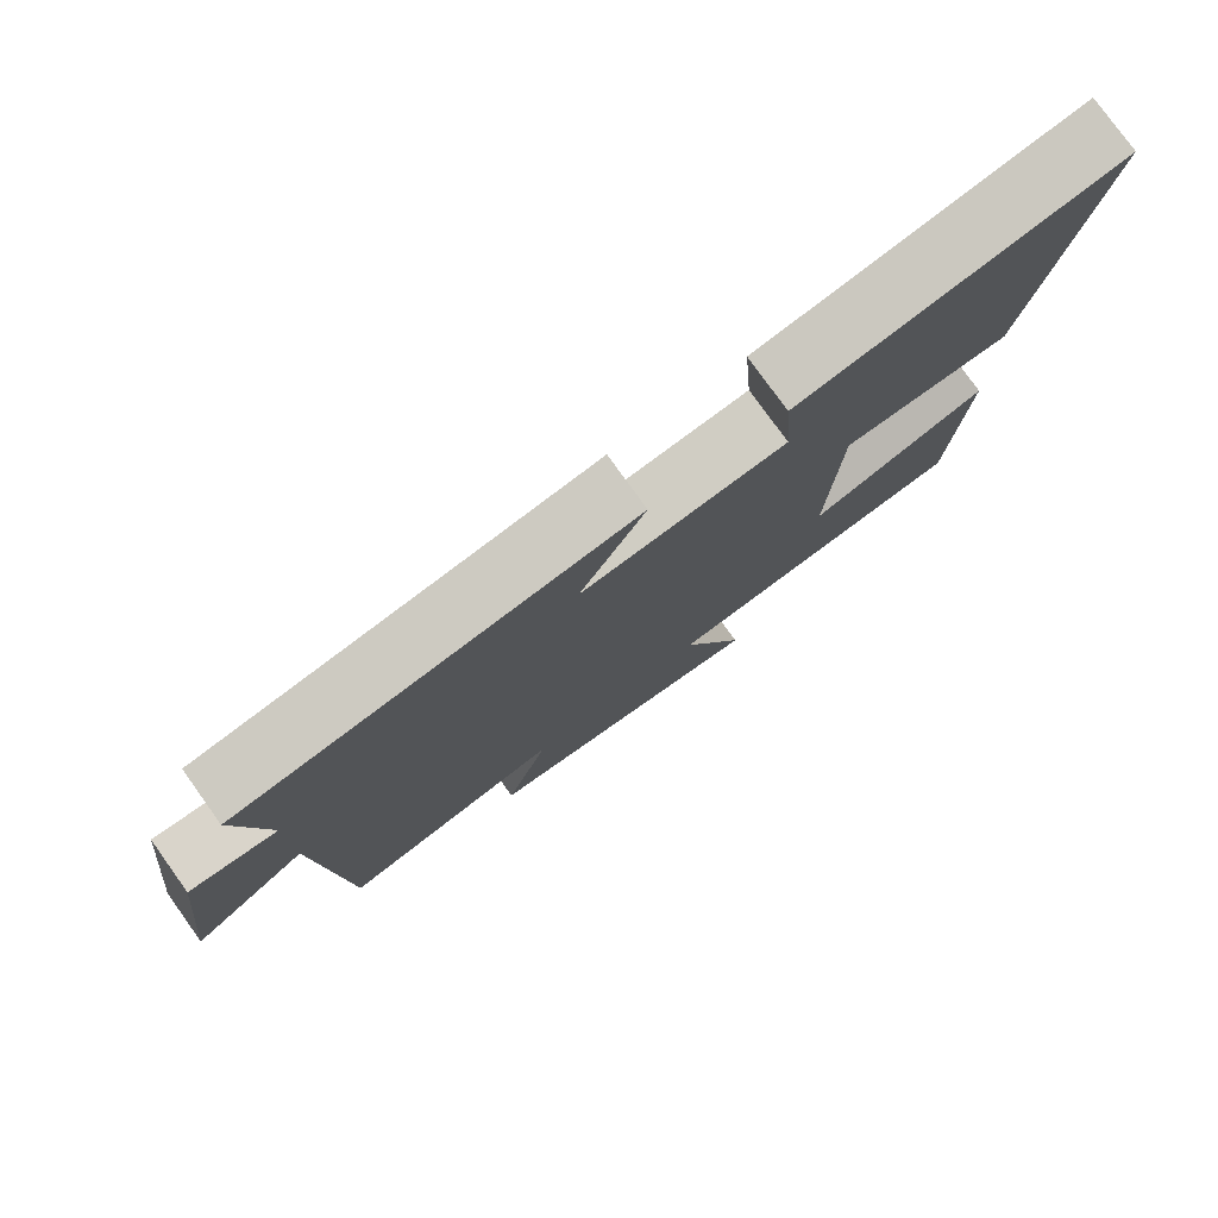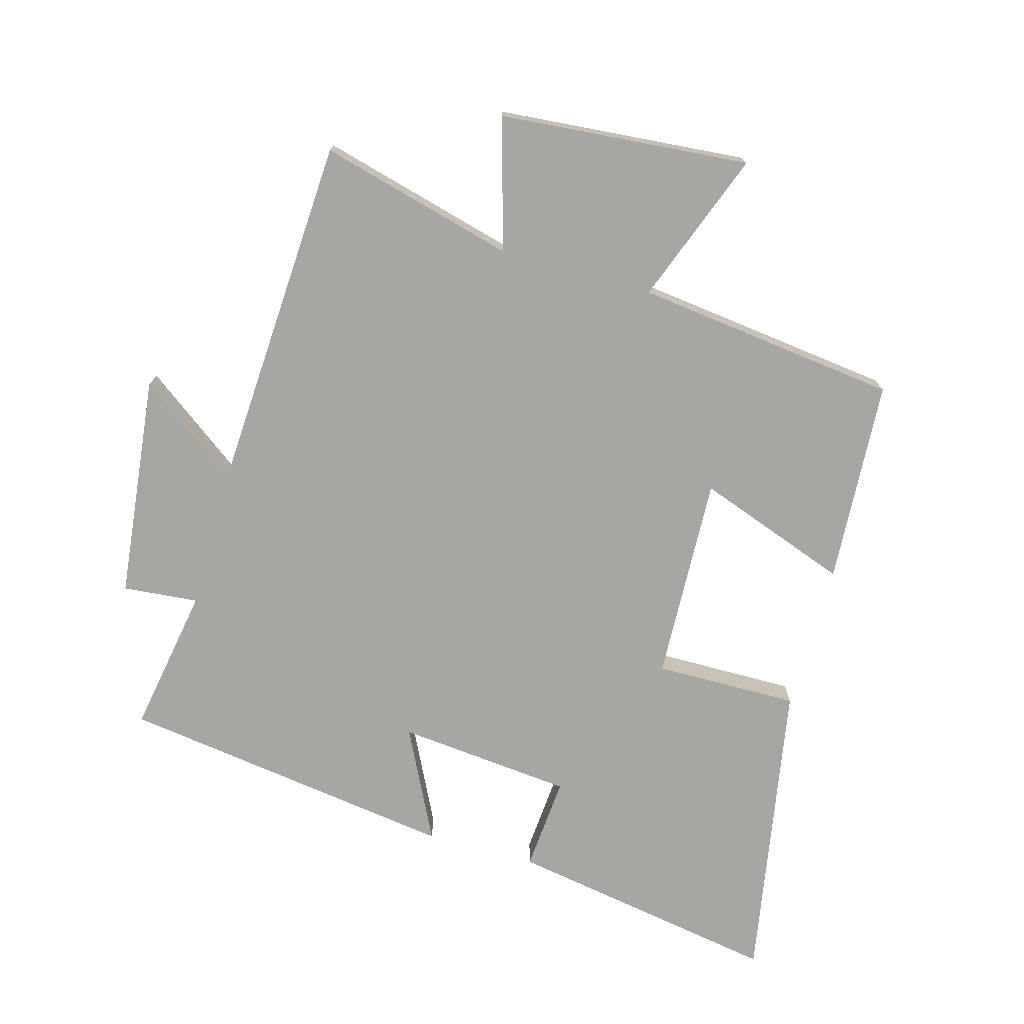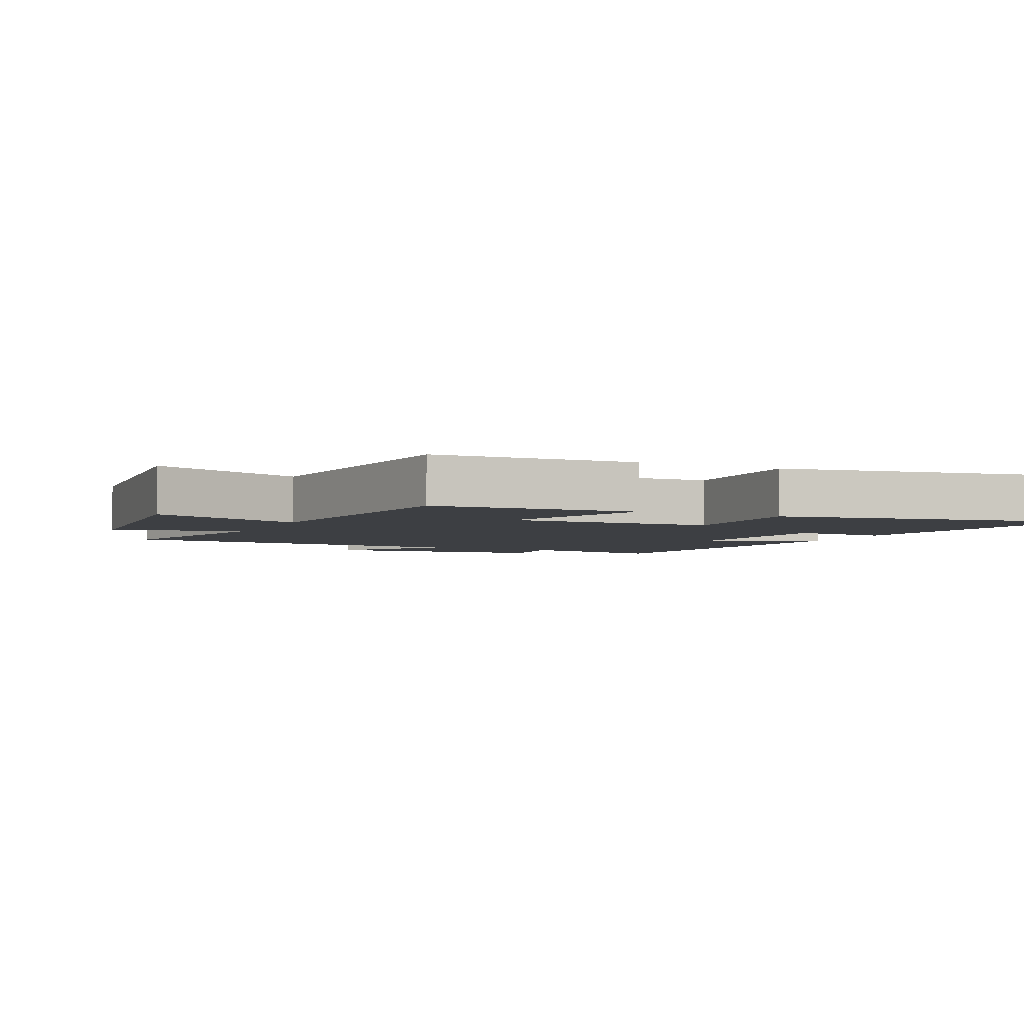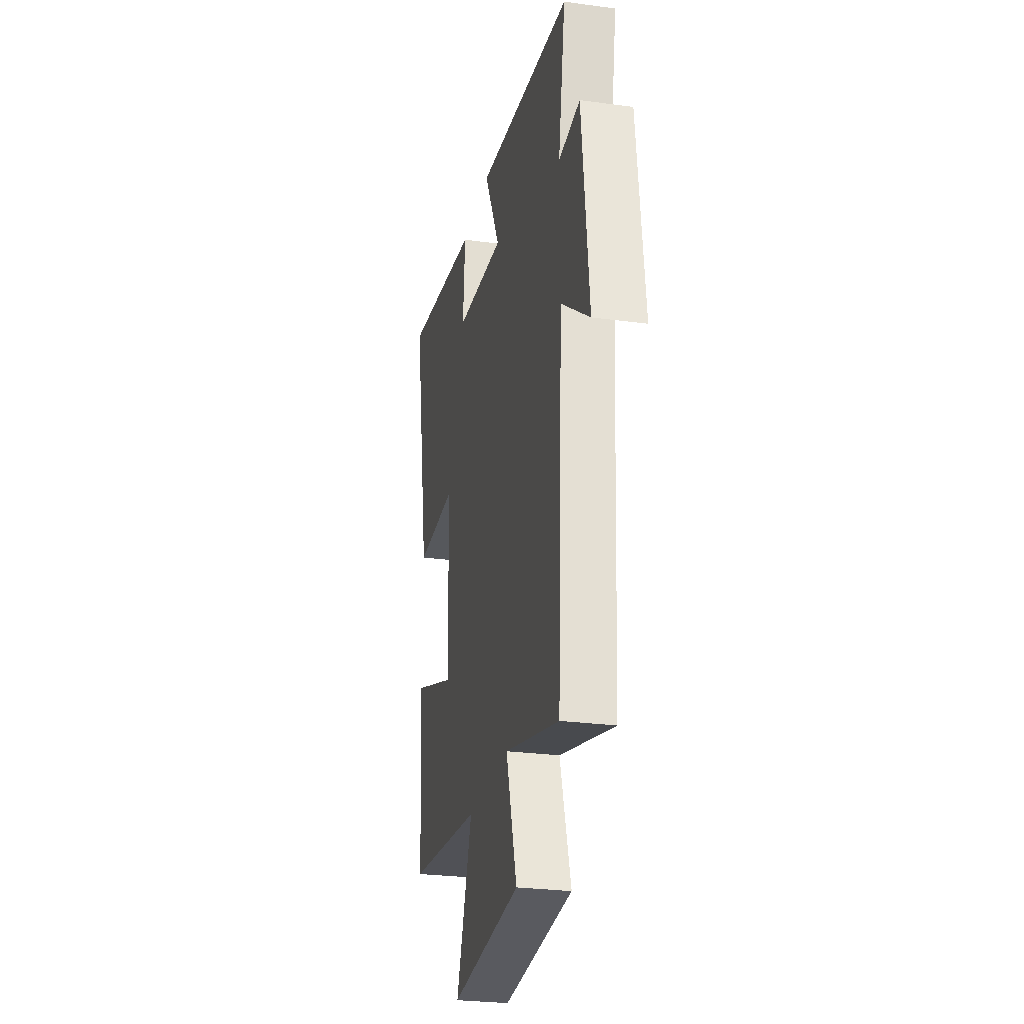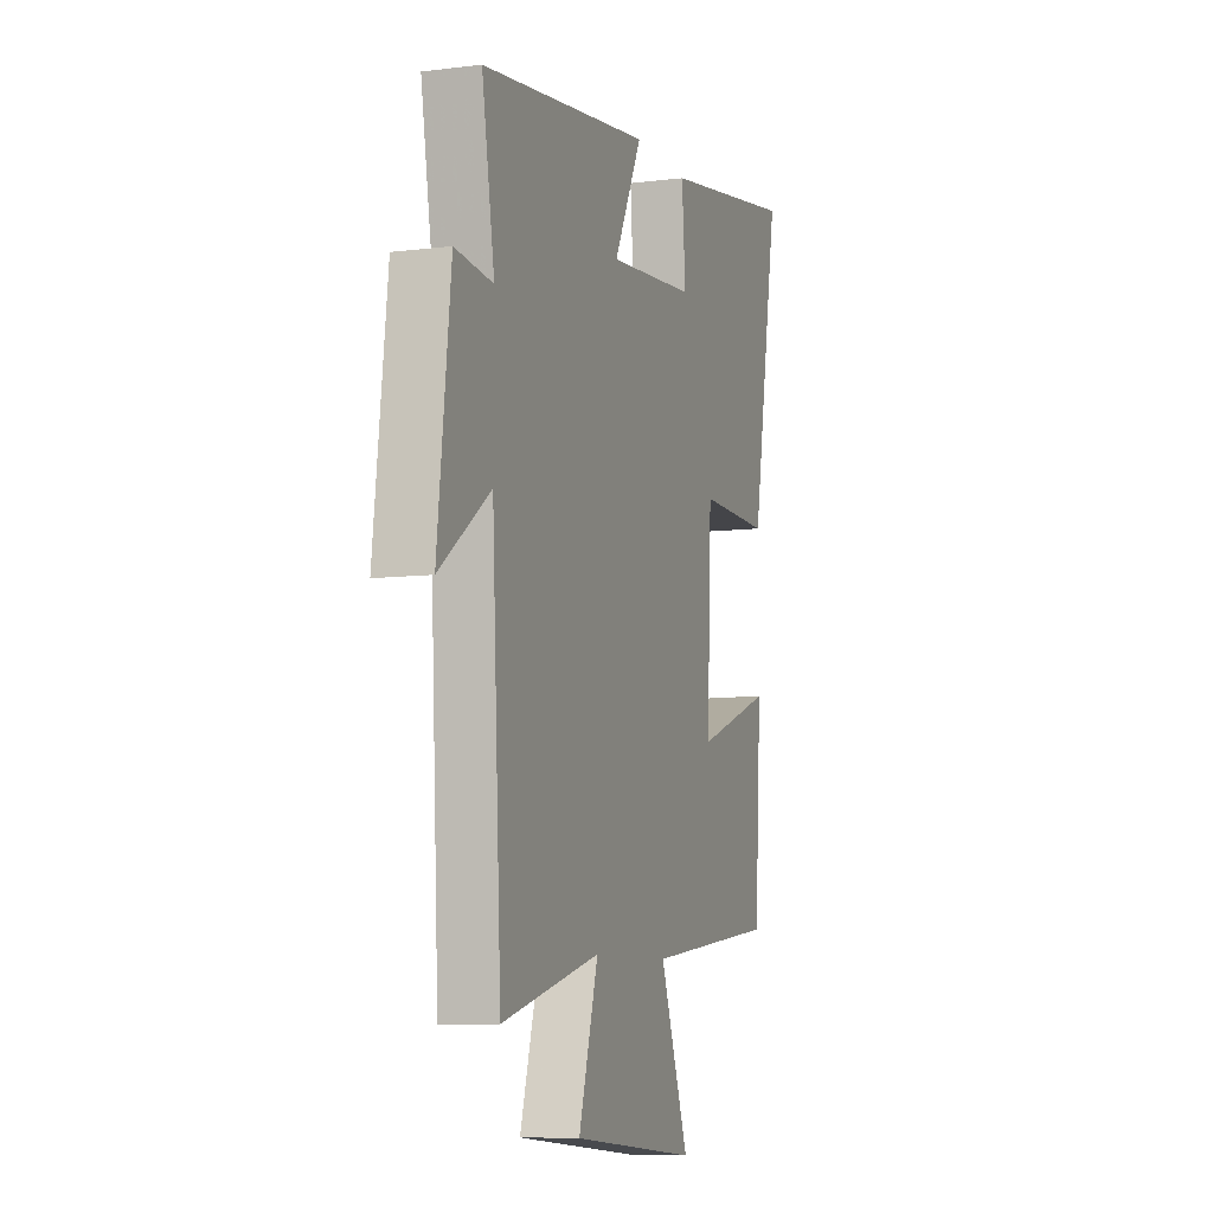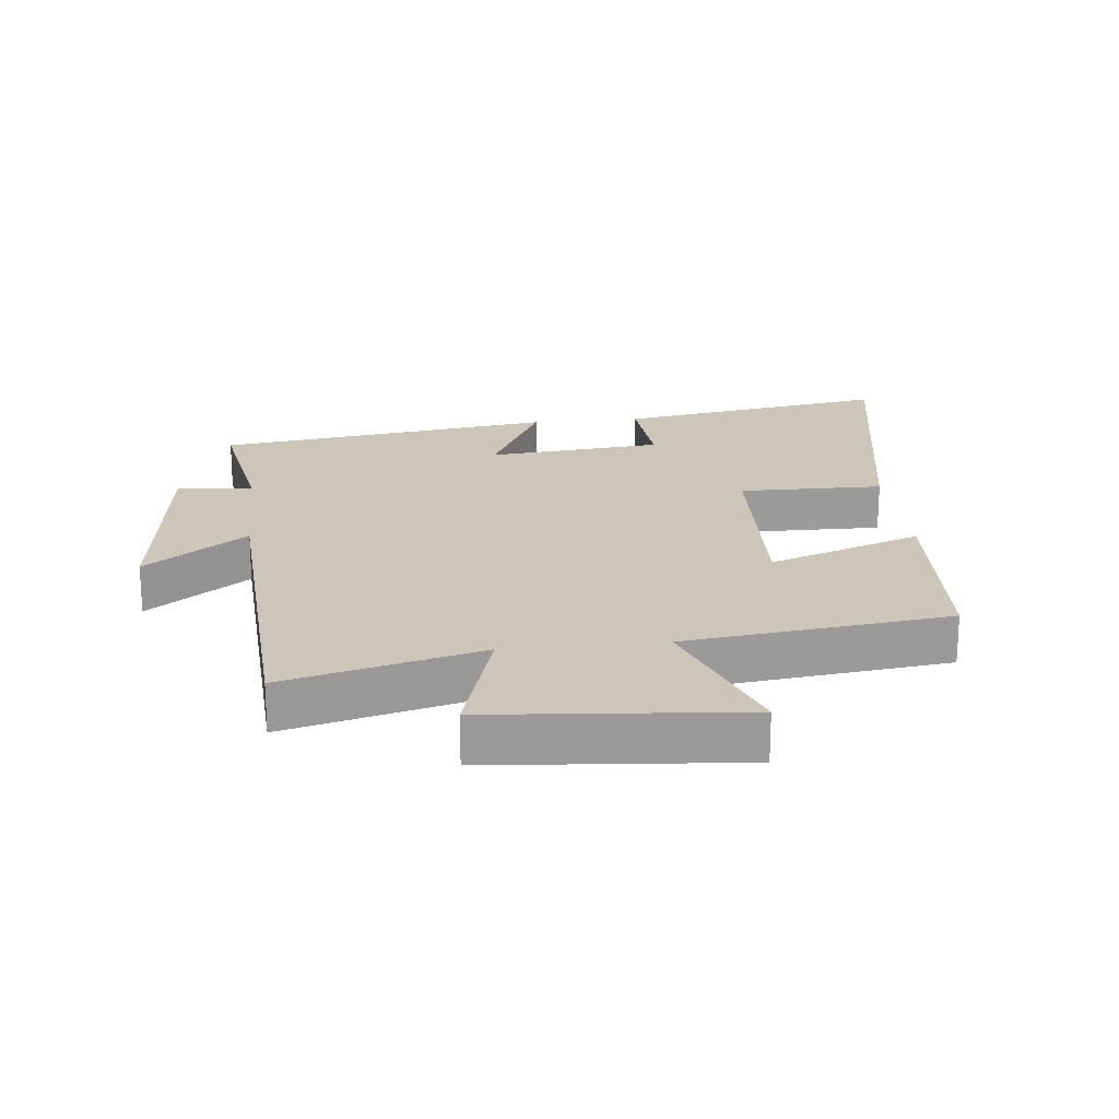
<metadata>
{"format":"obj","ext":"obj","renderer":"f3d","projection":"perspective","resolution":1024,"background":"white","views":[{"elev":78.7,"azim":144.3,"up":"+Z"},{"elev":-74.1,"azim":164.2,"up":"+Y"},{"elev":-4.0,"azim":-115.0,"up":"+Y"},{"elev":-27.1,"azim":78.1,"up":"+Z"},{"elev":-8.3,"azim":109.1,"up":"+Z"},{"elev":20.8,"azim":173.8,"up":"+Y"}]}
</metadata>
<code>
v -0.586 0.07 0.572
v -0.161 0.07 0.5
v -0.172 0.07 0.352
v 0.1 0.07 0.326
v 0.013 0.07 0.5
v 0.539 0.07 0.426
v 0.5 0.07 0.197
v 0.617 0.07 0.208
v 0.657 0.07 -0.138
v 0.5 0.07 -0.023
v 0.471 0.07 -0.579
v 0.168 0.07 -0.5
v 0.228 0.07 -0.703
v -0.16 0.07 -0.737
v -0.072 0.07 -0.5
v -0.48 0.07 -0.451
v -0.5 0.07 -0.134
v -0.263 0.07 -0.219
v -0.277 0.07 0.101
v -0.5 0.07 0.098
v -0.586 0 0.572
v -0.161 0 0.5
v -0.172 0 0.352
v 0.1 0 0.326
v 0.013 0 0.5
v 0.539 0 0.426
v 0.5 0 0.197
v 0.617 0 0.208
v 0.657 0 -0.138
v 0.5 0 -0.023
v 0.471 0 -0.579
v 0.168 0 -0.5
v 0.228 0 -0.703
v -0.16 0 -0.737
v -0.072 0 -0.5
v -0.48 0 -0.451
v -0.5 0 -0.134
v -0.263 0 -0.219
v -0.277 0 0.101
v -0.5 0 0.098
f 1 2 3
f 20 1 3
f 19 20 3
f 18 19 3 4
f 15 16 17 18
f 15 18 4
f 12 13 14 15
f 12 15 4
f 10 11 12 4
f 7 8 9 10
f 7 10 4 5
f 5 6 7
f 23 22 21
f 23 21 40
f 23 40 39
f 24 23 39 38
f 38 37 36 35
f 24 38 35
f 35 34 33 32
f 24 35 32
f 24 32 31 30
f 30 29 28 27
f 25 24 30 27
f 27 26 25
f 1 21 22 2
f 2 22 23 3
f 3 23 24 4
f 4 24 25 5
f 5 25 26 6
f 6 26 27 7
f 7 27 28 8
f 8 28 29 9
f 9 29 30 10
f 10 30 31 11
f 11 31 32 12
f 12 32 33 13
f 13 33 34 14
f 14 34 35 15
f 15 35 36 16
f 16 36 37 17
f 17 37 38 18
f 18 38 39 19
f 19 39 40 20
f 20 40 21 1

</code>
